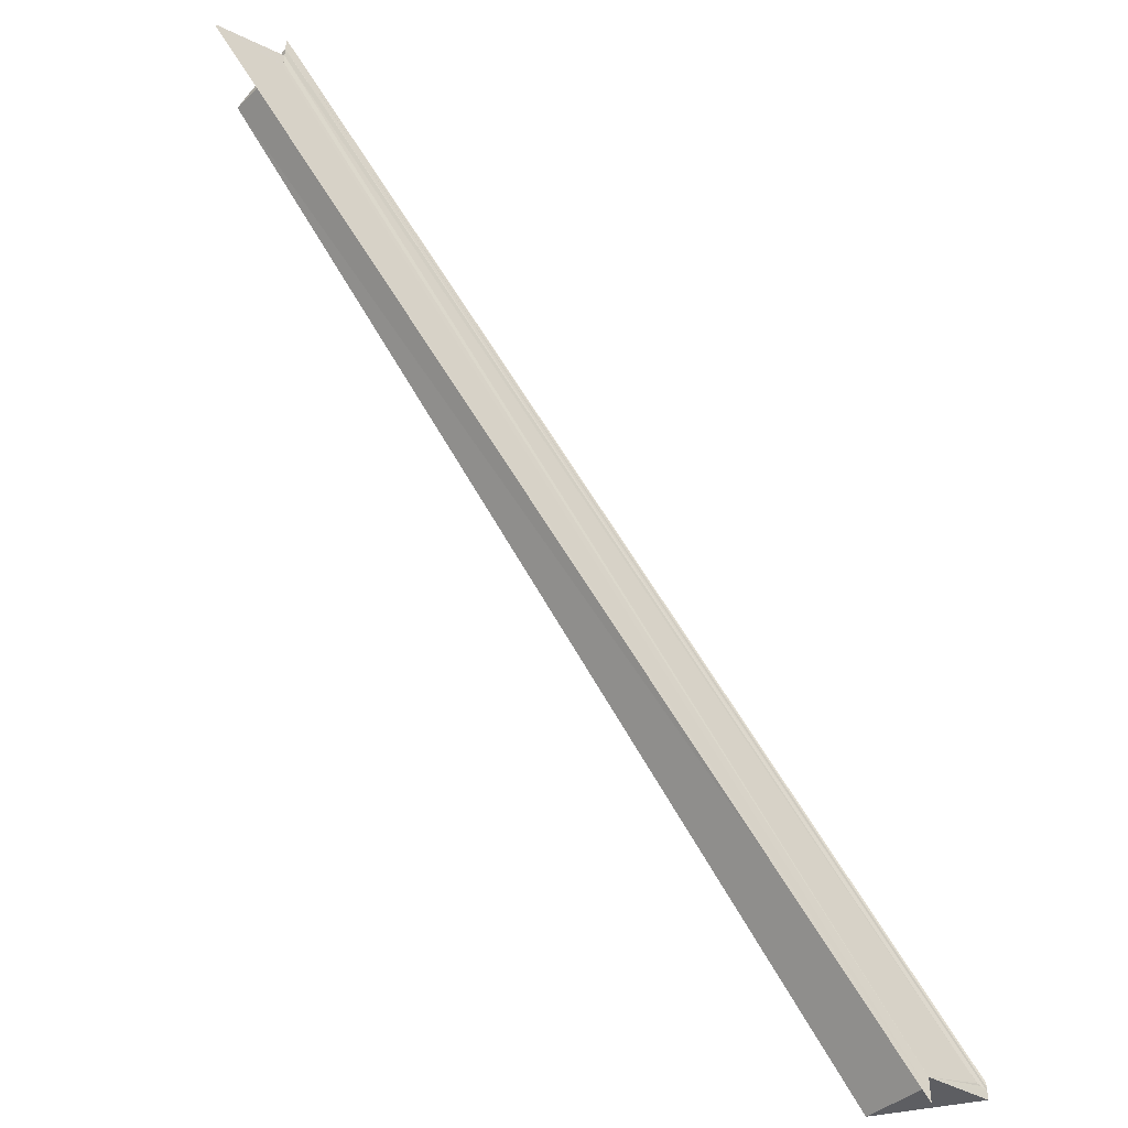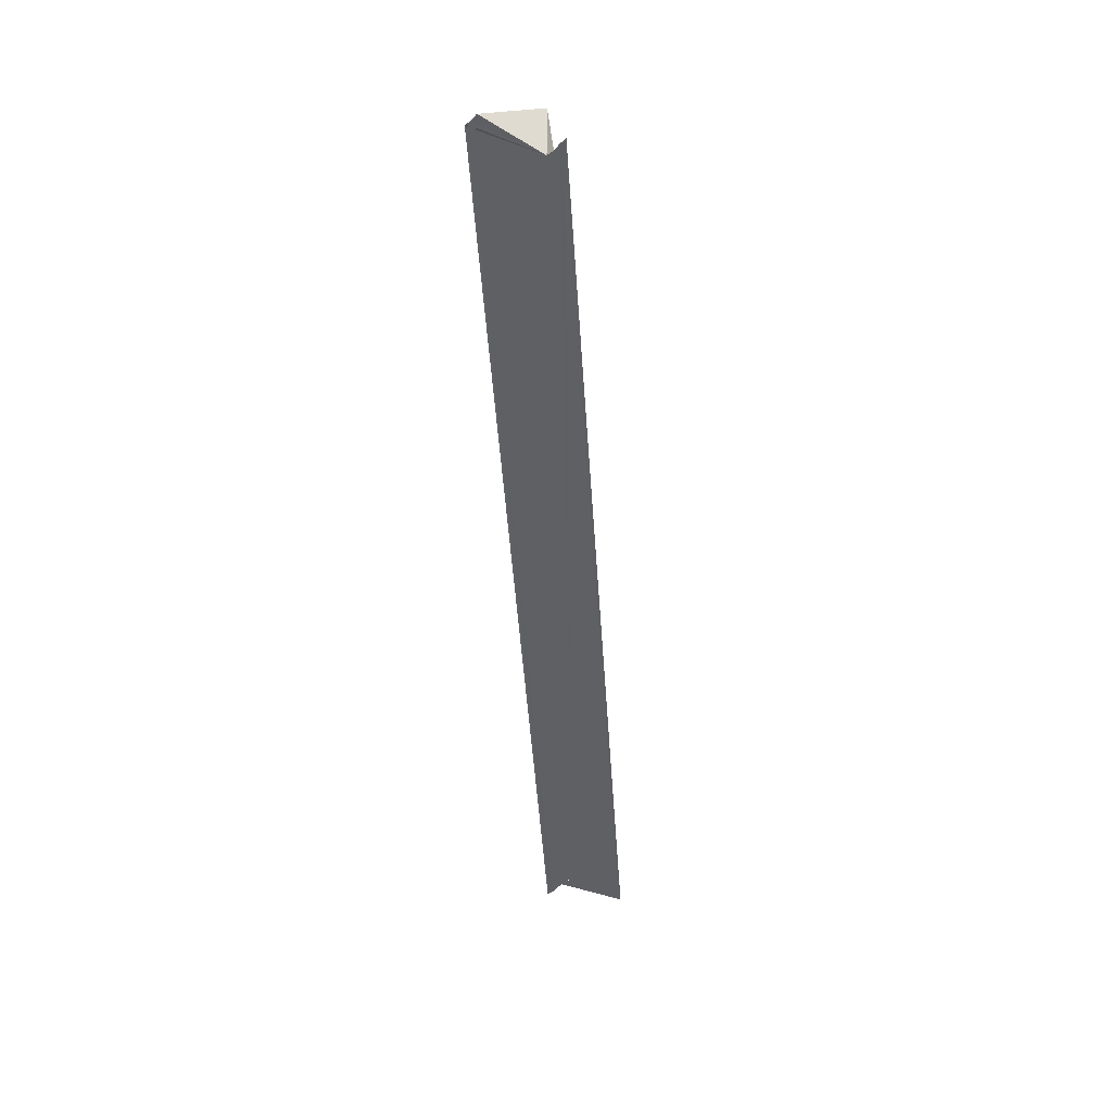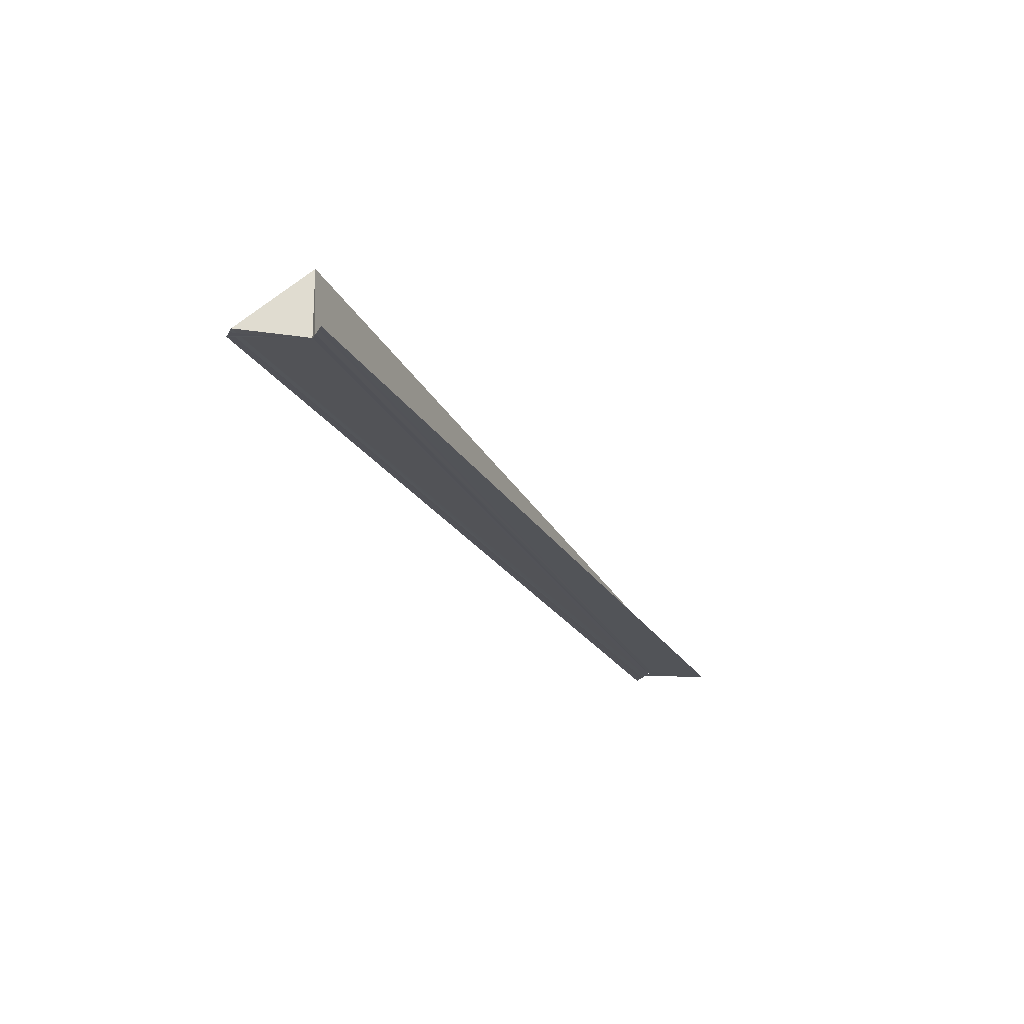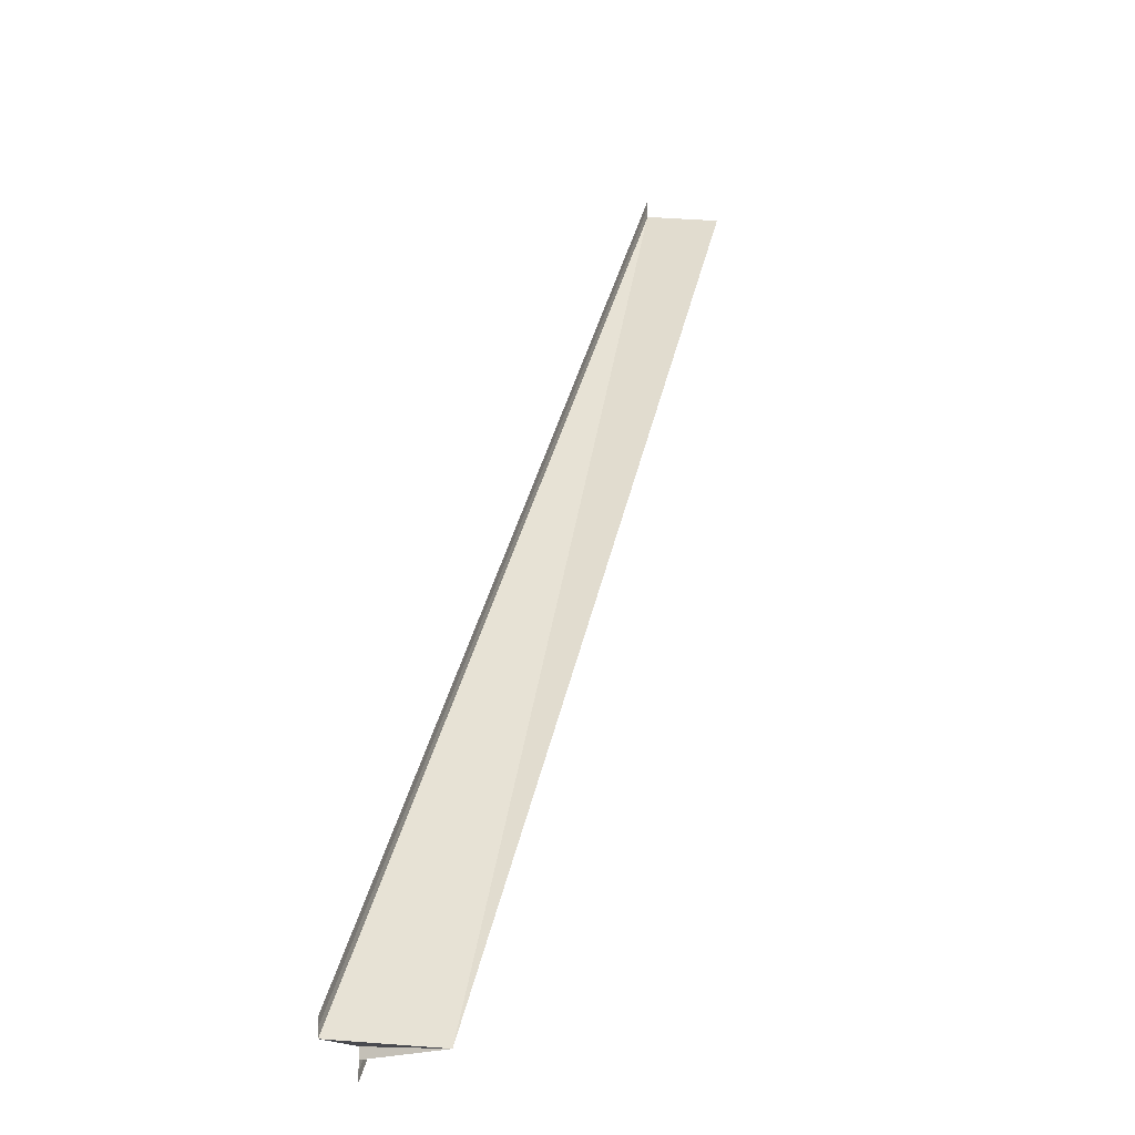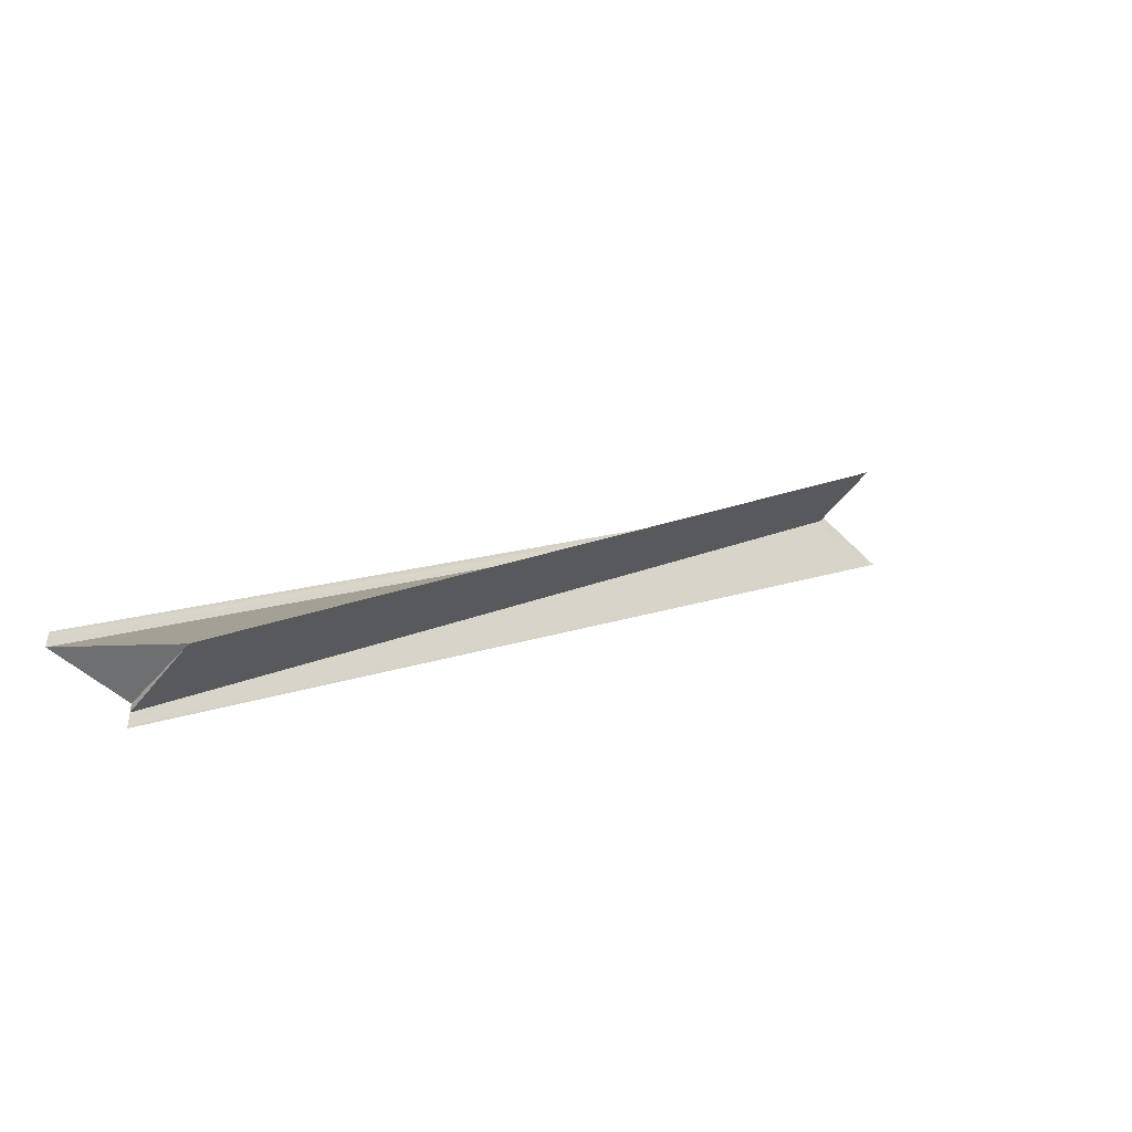
<metadata>
{"format":"obj","ext":"obj","renderer":"f3d","projection":"perspective","resolution":1024,"background":"white","views":[{"elev":-45.5,"azim":-40.7,"up":"+Z"},{"elev":-45.2,"azim":137.5,"up":"+Y"},{"elev":-22.7,"azim":156.9,"up":"+Y"},{"elev":-6.2,"azim":108.6,"up":"+Z"},{"elev":-49.9,"azim":141.5,"up":"+Z"}]}
</metadata>
<code>
o 17329
v 2208 1862 13.51
v 2208 1862 13.51
v 2209 1862 13.4
v 2208 1862 13.51
v 2208 1862 13.51
v 2208 1862 13.51
v 2209 1862 13.4
v 2208 1862 13.51
v 2208 1862 13.51
v 2209 1862 13.4
v 2208 1862 13.51
v 2208 1862 13.51
v 2209 1862 13.4
v 2208 1862 13.51
v 2209 1862 13.4
v 2209 1862 13.4
v 2208 1862 13.51
v 2209 1862 13.41
v 2208 1862 13.51
v 2208 1862 13.51
v 2208 1862 13.51
v 2209 1862 13.41
v 2209 1862 13.41
v 2208 1862 13.51
v 2208 1862 13.51
v 2208 1862 13.51
v 2209 1862 13.41
v 2209 1862 13.4
v 2209 1862 13.41
v 2209 1862 13.41
v 2209 1862 13.4
v 2209 1862 13.4
v 2209 1862 13.4
v 2208 1862 13.51
v 2208 1862 13.51
v 2208 1862 13.51
v 2208 1862 13.51
v 2208 1862 13.51
v 2208 1862 13.51
v 2208 1862 13.51
v 2208 1862 13.51
v 2209 1862 13.4
v 2209 1862 13.4
v 2208 1862 13.51
v 2208 1862 13.51
v 2208 1862 13.51
v 2209 1862 13.4
v 2208 1862 13.51
v 2208 1862 13.51
v 2208 1862 13.51
v 2208 1862 13.51
v 2208 1862 13.51
v 2208 1862 13.51
v 2209 1862 13.4
v 2208 1862 13.51
v 2209 1862 13.41
v 2209 1862 13.41
v 2208 1862 13.51
v 2208 1862 13.51
v 2208 1862 13.51
v 2209 1862 13.41
v 2209 1862 13.4
v 2209 1862 13.41
v 2209 1862 13.41
v 2208 1862 13.51
v 2209 1862 13.41
f 1 2 3
f 1 4 5
f 6 2 7
f 6 8 7
f 9 8 10
f 1 11 12
f 10 12 13
f 7 12 13
f 7 14 15
f 16 14 15
f 17 1 18
f 18 19 16
f 17 20 18
f 18 21 22
f 23 21 22
f 24 20 23
f 24 25 23
f 23 26 27
f 28 29 18
f 28 29 23
f 28 30 23
f 28 31 32
f 33 5 32
f 34 35 33
f 36 37 33
f 38 37 36
f 38 39 40
f 33 41 42
f 43 41 42
f 44 35 43
f 44 45 43
f 43 46 47
f 48 45 49
f 48 50 51
f 52 53 54
f 54 55 56
f 57 55 56
f 58 53 57
f 58 59 57
f 60 59 61
f 28 62 56
f 28 63 61
f 28 63 57
f 16 64 57
f 57 65 66
f 61 65 66

</code>
